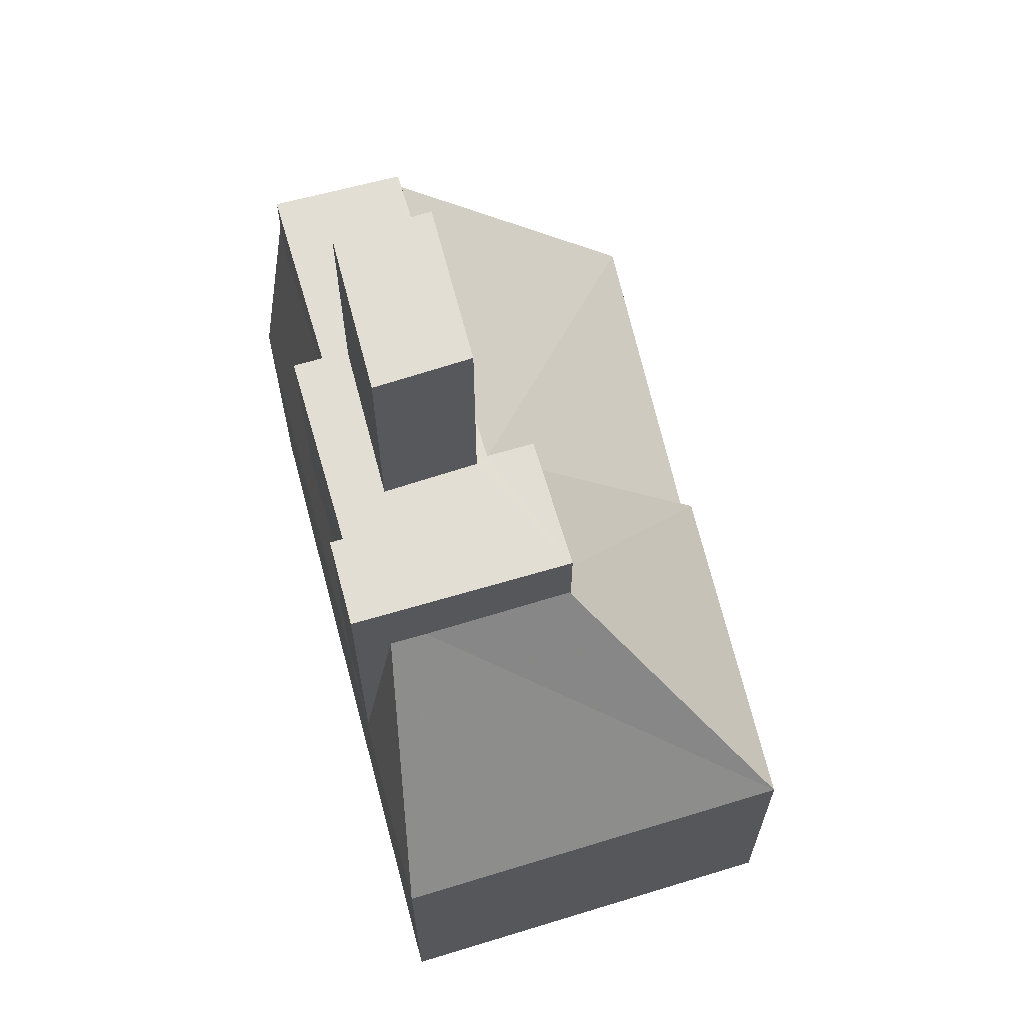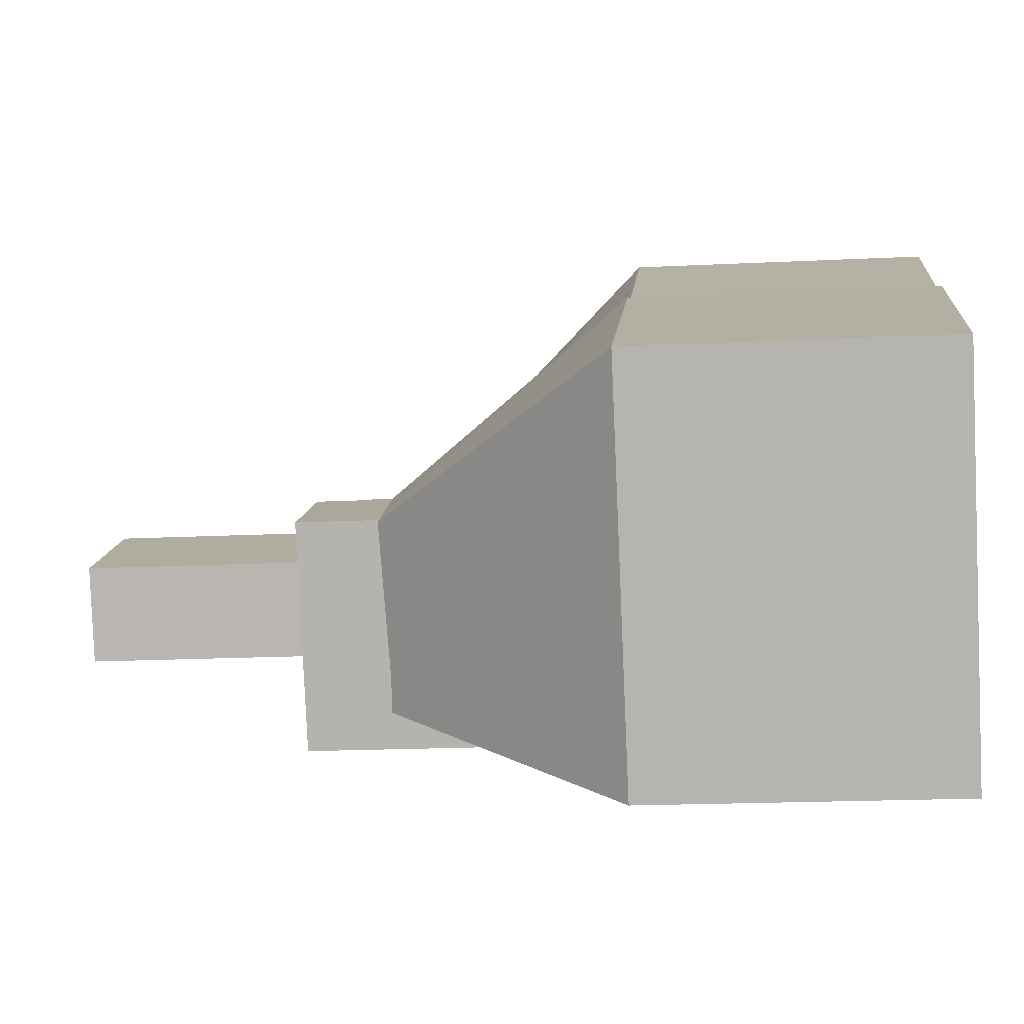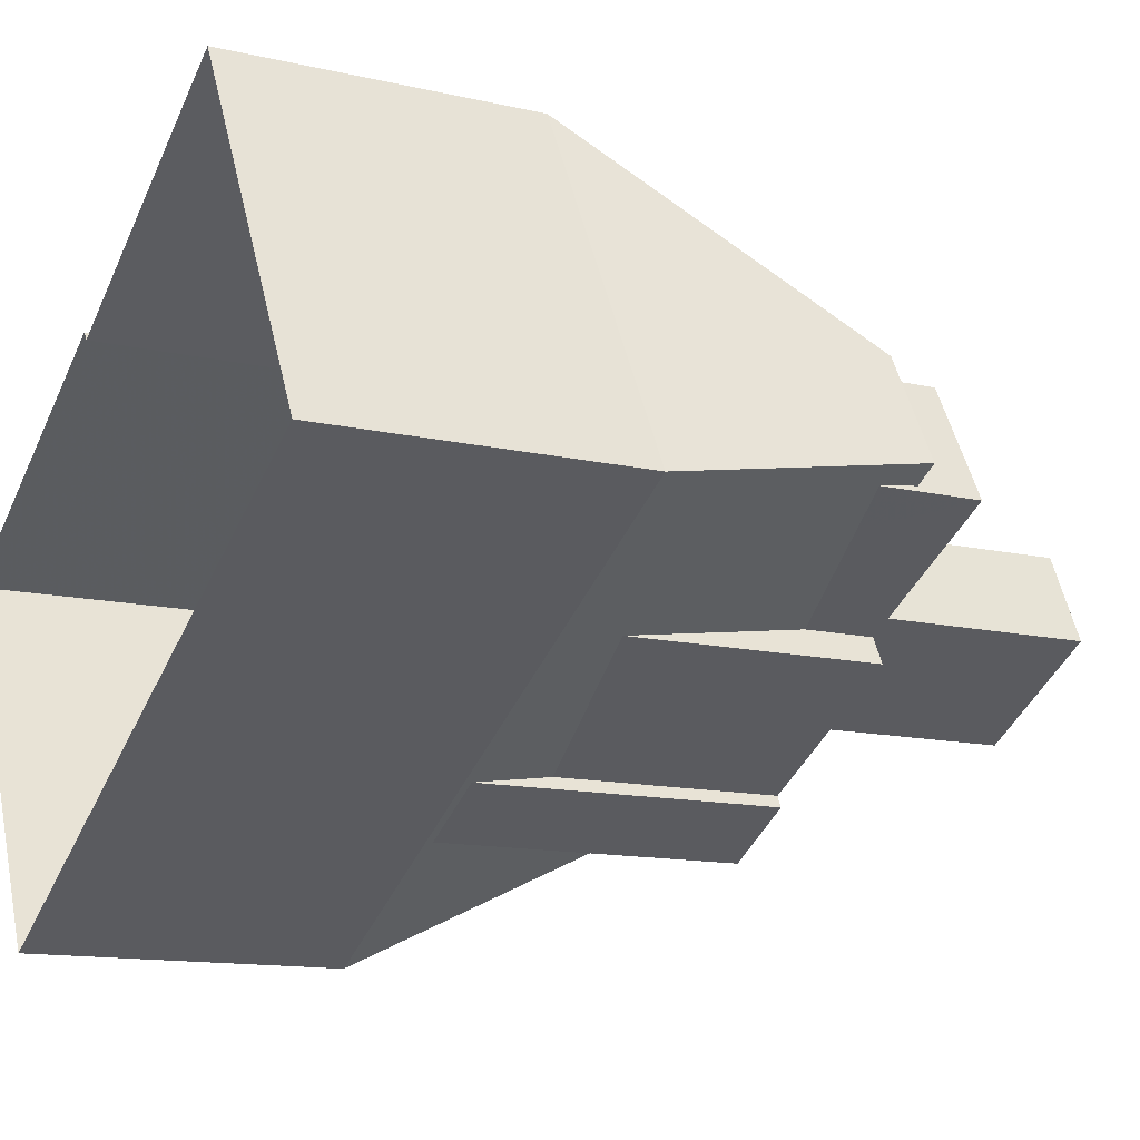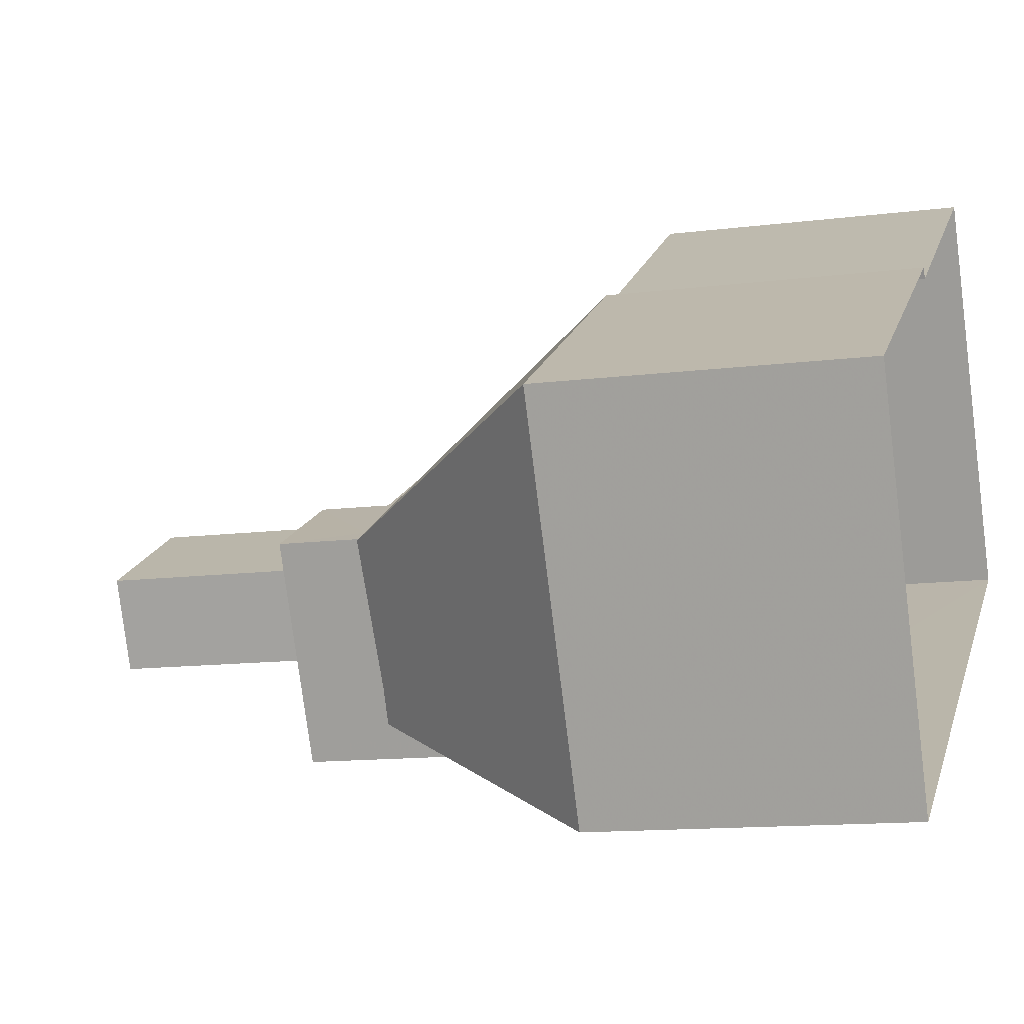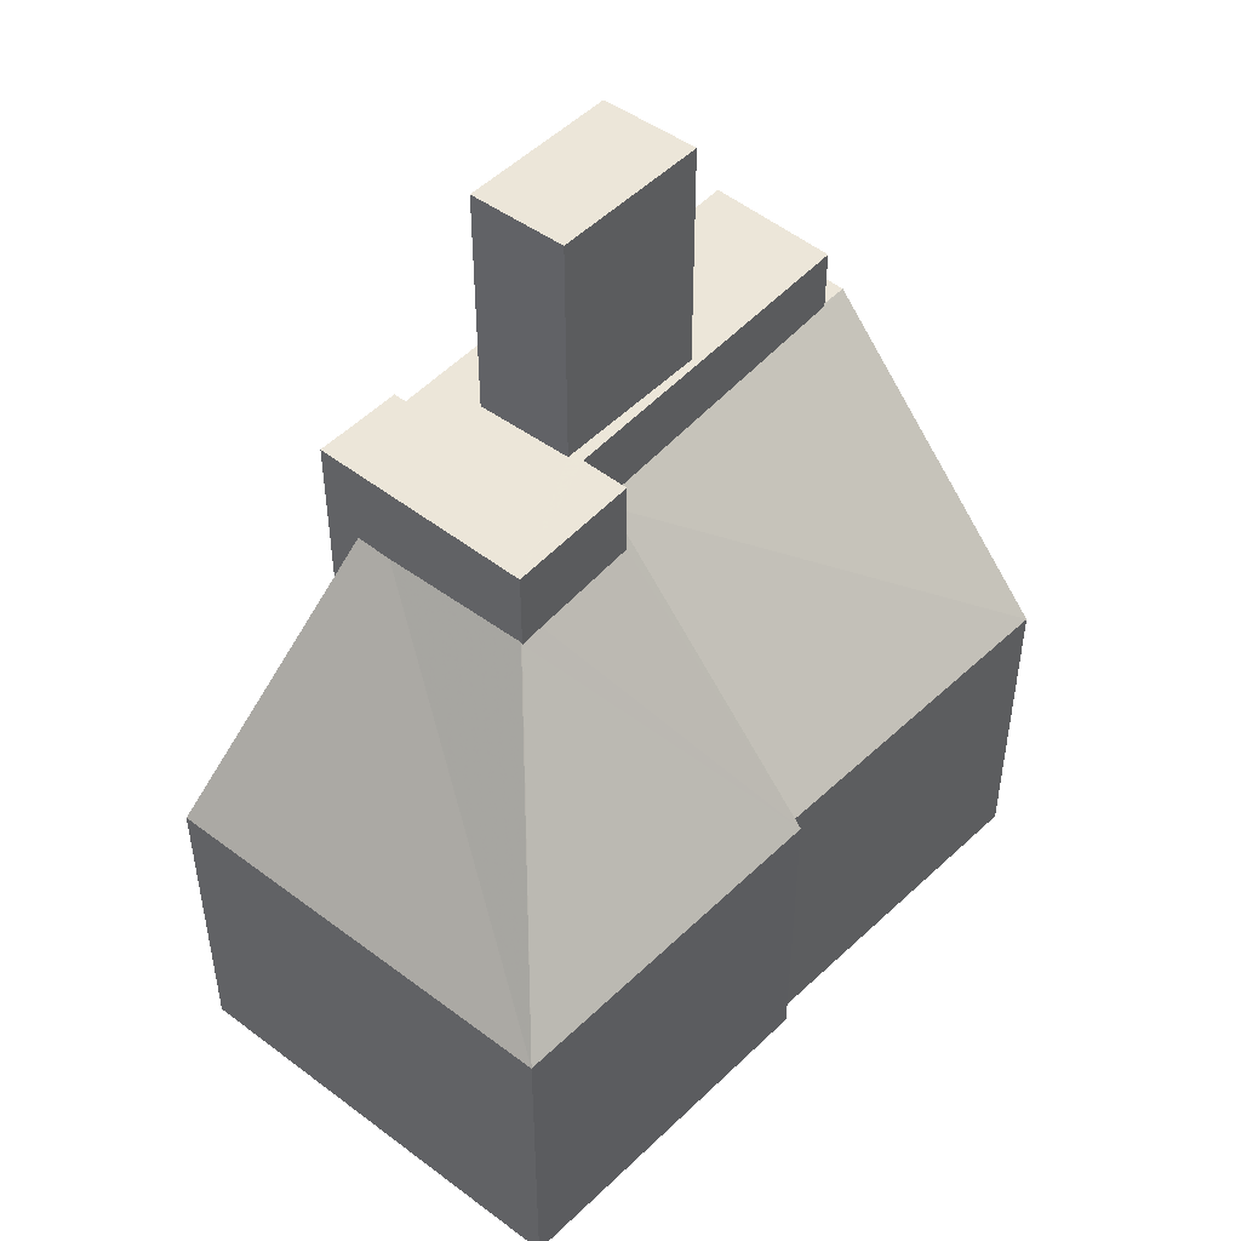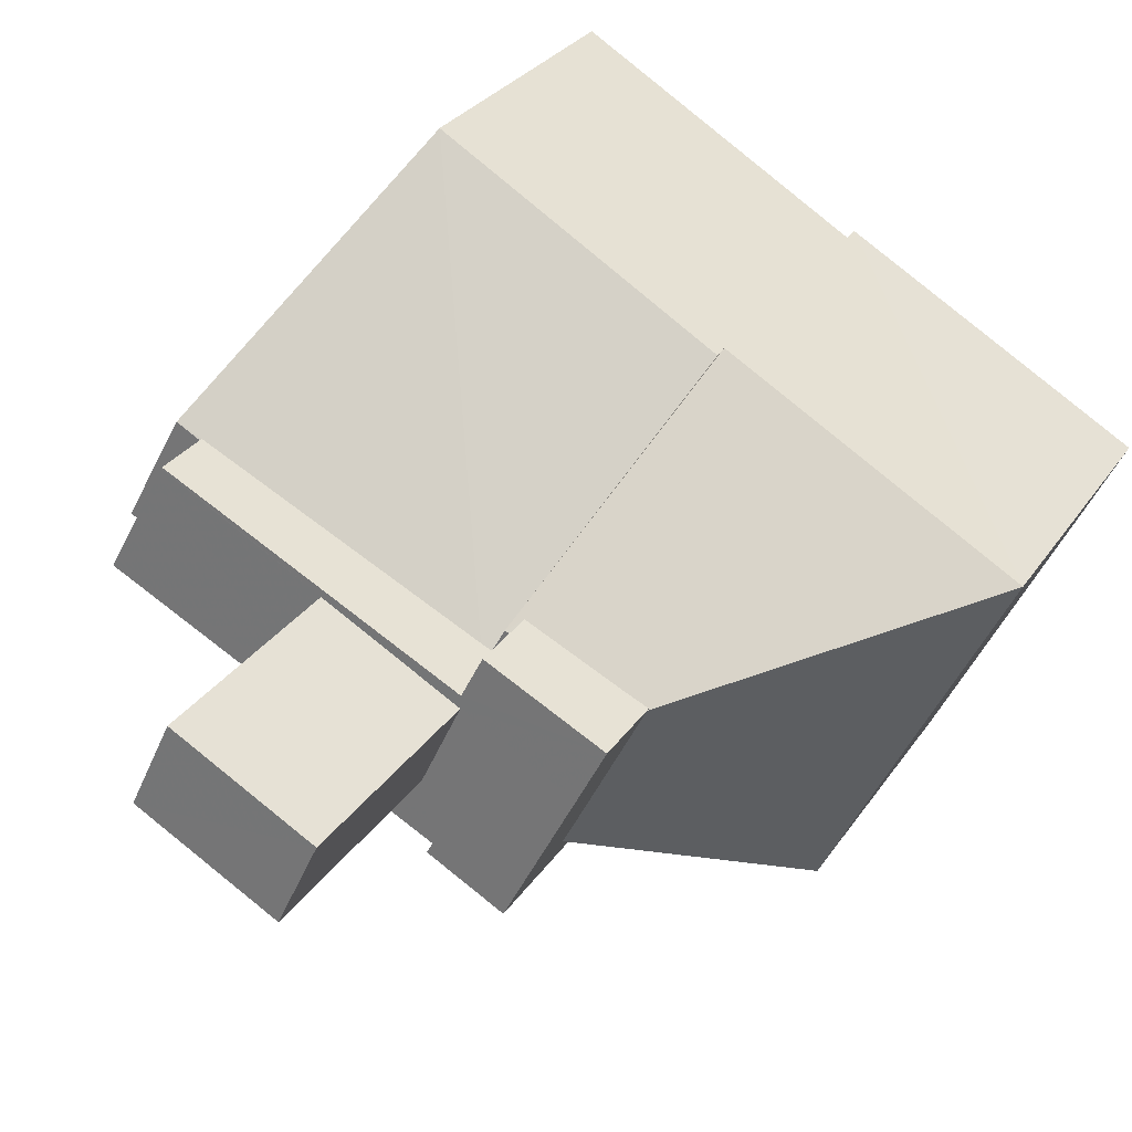
<metadata>
{"format":"obj","ext":"obj","renderer":"f3d","projection":"perspective","resolution":1024,"background":"white","views":[{"elev":67.3,"azim":46.5,"up":"+Z"},{"elev":-18.3,"azim":95.5,"up":"+Y"},{"elev":-13.2,"azim":-117.8,"up":"+Y"},{"elev":-13.0,"azim":106.2,"up":"+Y"},{"elev":49.4,"azim":103.4,"up":"+Z"},{"elev":29.0,"azim":27.2,"up":"+Y"}]}
</metadata>
<code>
v -1.242e+04 -3.388e+04 36.86
v -1.242e+04 -3.389e+04 36.86
v -1.243e+04 -3.388e+04 36.86
v -1.243e+04 -3.387e+04 36.86
v -1.241e+04 -3.388e+04 36.86
v -1.242e+04 -3.388e+04 36.86
v -1.242e+04 -3.388e+04 53.84
v -1.242e+04 -3.388e+04 53.84
v -1.242e+04 -3.388e+04 53.84
v -1.242e+04 -3.388e+04 53.84
v -1.243e+04 -3.388e+04 53.84
v -1.243e+04 -3.388e+04 53.84
v -1.243e+04 -3.388e+04 53.84
v -1.243e+04 -3.388e+04 53.84
v -1.242e+04 -3.388e+04 46.12
v -1.242e+04 -3.388e+04 46.12
v -1.242e+04 -3.388e+04 53.29
v -1.242e+04 -3.388e+04 53.24
v -1.241e+04 -3.388e+04 46.12
v -1.242e+04 -3.388e+04 53.3
v -1.242e+04 -3.388e+04 53.4
v -1.242e+04 -3.389e+04 46.12
v -1.242e+04 -3.389e+04 53.14
v -1.242e+04 -3.389e+04 53.16
v -1.242e+04 -3.389e+04 48.32
v -1.242e+04 -3.389e+04 46.34
v -1.243e+04 -3.388e+04 46.12
v -1.243e+04 -3.388e+04 52.64
v -1.242e+04 -3.389e+04 46.35
v -1.243e+04 -3.388e+04 53.53
v -1.243e+04 -3.388e+04 48
v -1.243e+04 -3.388e+04 51.47
v -1.243e+04 -3.388e+04 52.92
v -1.242e+04 -3.389e+04 48.79
v -1.243e+04 -3.388e+04 53.6
v -1.243e+04 -3.387e+04 46.12
v -1.242e+04 -3.388e+04 53.53
v -1.242e+04 -3.388e+04 53.51
v -1.243e+04 -3.388e+04 53.8
v -1.243e+04 -3.388e+04 55.69
v -1.243e+04 -3.388e+04 55.69
v -1.243e+04 -3.388e+04 55.69
v -1.242e+04 -3.388e+04 55.69
v -1.242e+04 -3.388e+04 55.69
v -1.242e+04 -3.388e+04 55.69
v -1.242e+04 -3.388e+04 55.69
v -1.242e+04 -3.388e+04 55.69
v -1.242e+04 -3.389e+04 55.69
v -1.242e+04 -3.389e+04 55.69
v -1.242e+04 -3.389e+04 55.69
v -1.242e+04 -3.388e+04 55.69
v -1.243e+04 -3.388e+04 55.69
v -1.243e+04 -3.388e+04 55.69
v -1.243e+04 -3.388e+04 55.69
v -1.243e+04 -3.388e+04 55.69
v -1.243e+04 -3.388e+04 62.81
v -1.242e+04 -3.388e+04 62.81
v -1.242e+04 -3.388e+04 62.81
v -1.243e+04 -3.388e+04 62.81
f 1 2 3
f 3 4 1
f 5 2 1
f 6 5 1
f 7 8 9
f 10 7 9
f 11 12 13
f 14 11 13
f 15 9 16
f 17 18 16
f 18 19 16
f 20 19 18
f 9 21 16
f 16 21 17
f 8 21 9
f 22 19 23
f 24 22 23
f 23 19 20
f 24 25 22
f 26 27 22
f 28 13 27
f 25 29 22
f 30 13 28
f 31 32 33
f 33 28 27
f 34 31 26
f 29 26 22
f 26 31 27
f 31 33 27
f 32 35 33
f 30 14 13
f 15 36 37
f 38 15 37
f 11 39 12
f 12 39 36
f 39 37 36
f 40 41 42
f 43 44 45
f 45 41 40
f 46 43 47
f 40 47 45
f 45 47 43
f 48 46 49
f 48 49 50
f 46 47 51
f 52 53 42
f 49 51 54
f 42 53 40
f 54 51 55
f 55 53 52
f 55 51 53
f 51 49 46
f 56 57 58
f 59 56 58
f 9 38 10
f 9 15 38
f 15 1 4
f 36 15 4
f 15 6 1
f 15 16 6
f 19 5 6
f 16 19 6
f 22 2 5
f 19 22 5
f 22 27 3
f 2 22 3
f 27 36 4
f 3 27 4
f 36 27 12
f 27 13 12
f 34 49 54
f 31 34 54
f 35 54 55
f 54 32 31
f 35 32 54
f 28 33 52
f 33 55 52
f 33 35 55
f 52 30 28
f 11 41 39
f 41 11 42
f 14 52 42
f 11 14 42
f 14 30 52
f 7 10 45
f 45 37 41
f 41 37 39
f 38 37 10
f 10 37 45
f 21 8 44
f 8 45 44
f 8 7 45
f 21 44 17
f 17 43 18
f 17 44 43
f 18 43 20
f 25 48 29
f 43 46 20
f 46 48 23
f 24 48 25
f 23 48 24
f 20 46 23
f 29 48 50
f 26 29 50
f 34 50 49
f 34 26 50
f 47 58 57
f 51 47 57
f 57 53 51
f 57 56 53
f 40 56 59
f 40 53 56
f 40 59 58
f 47 40 58

</code>
